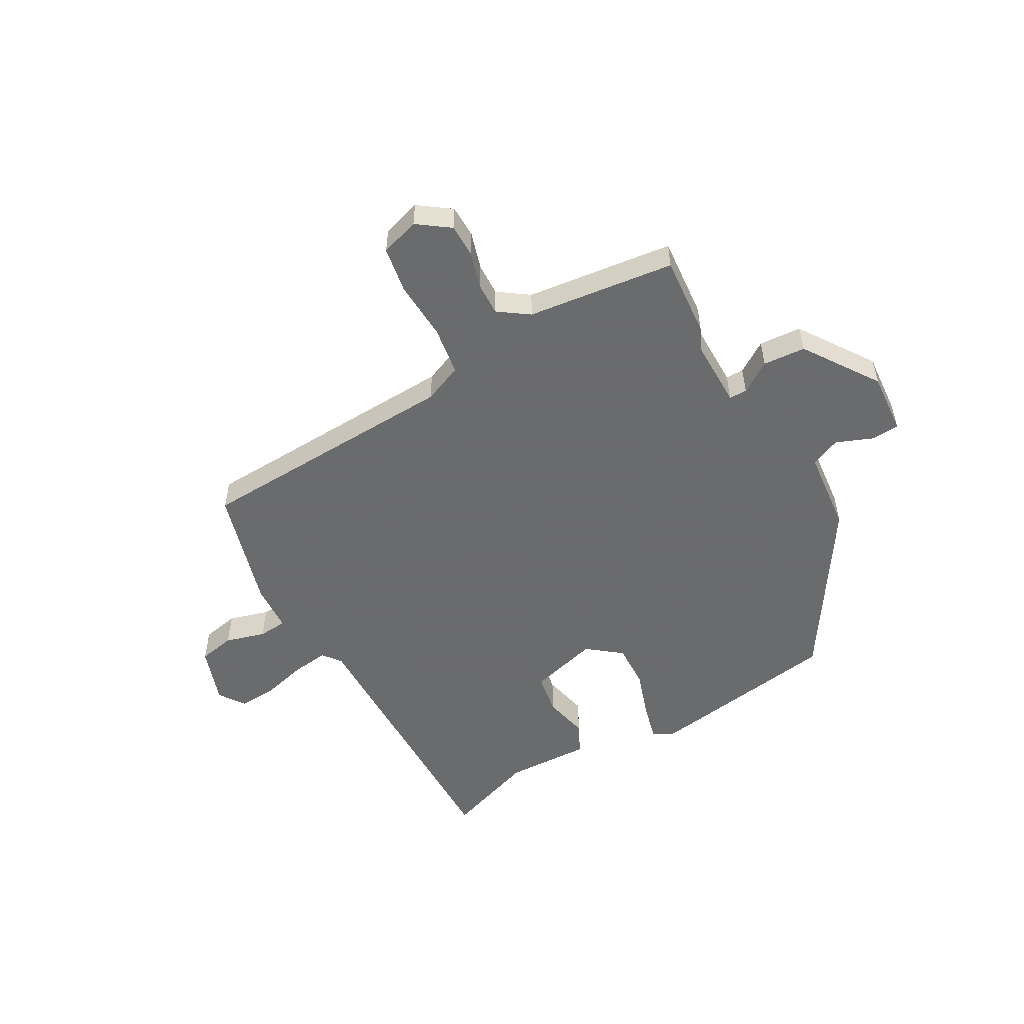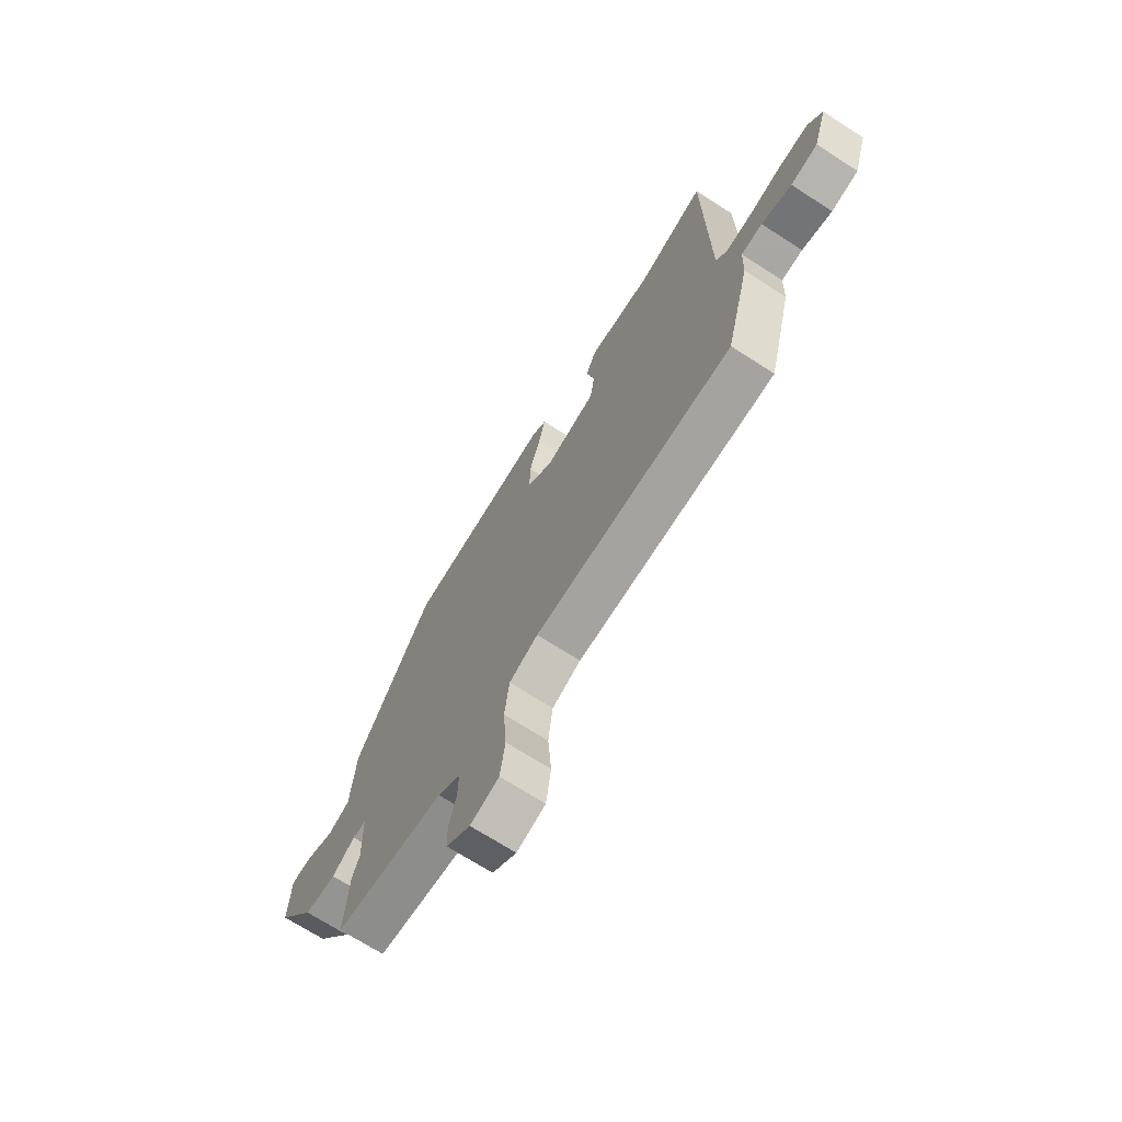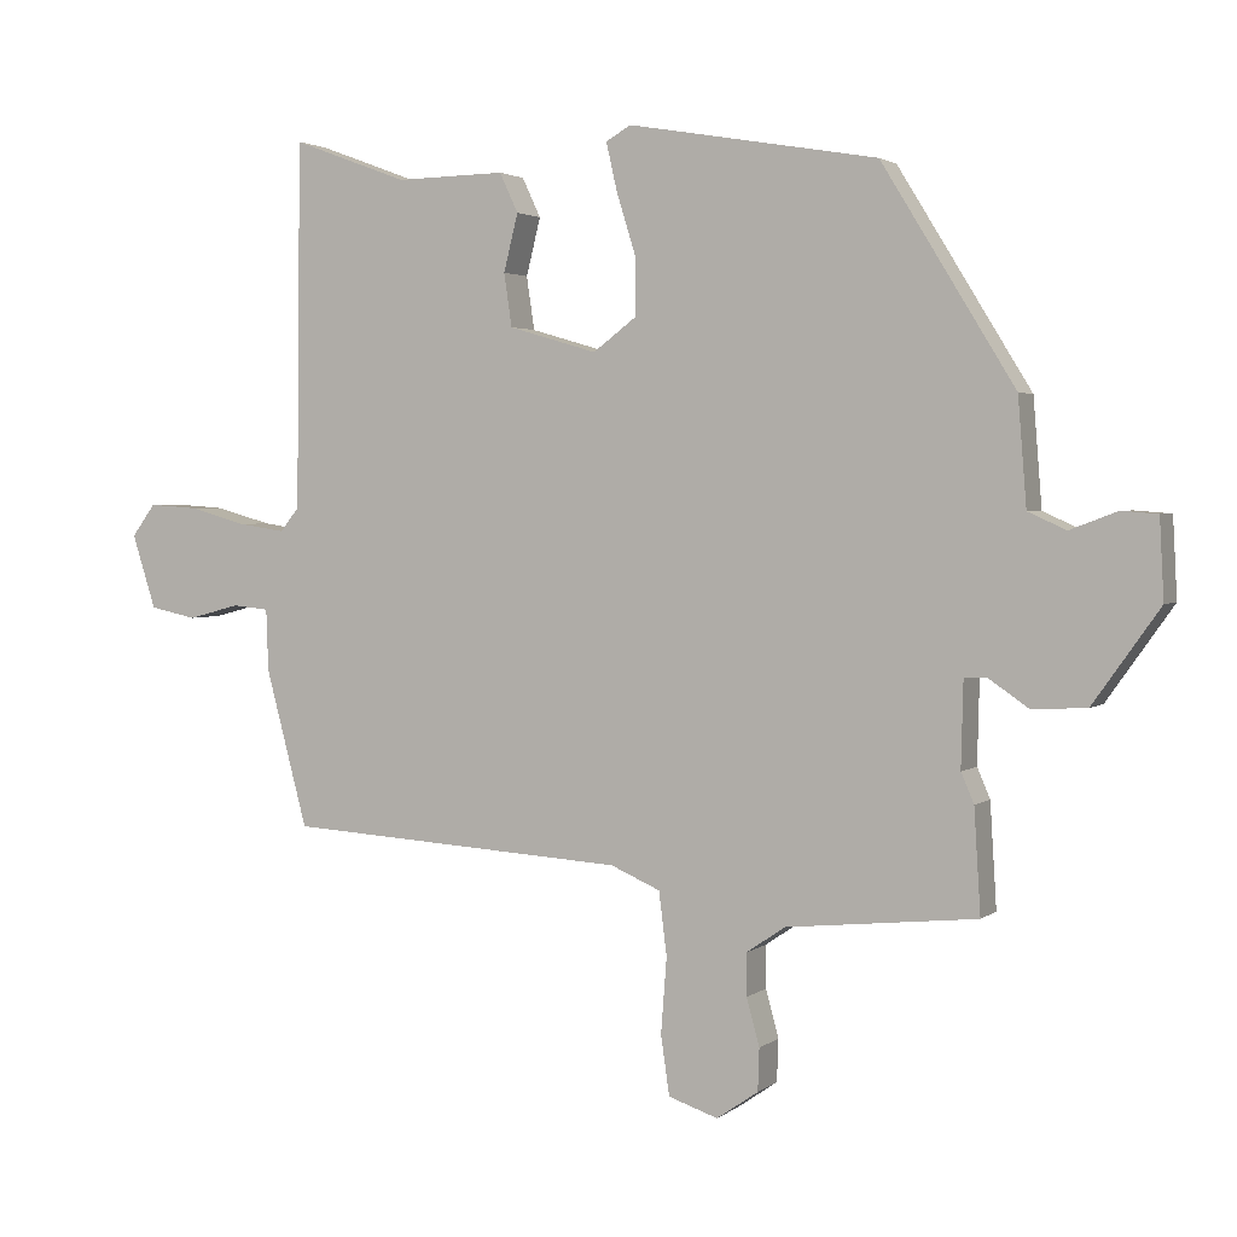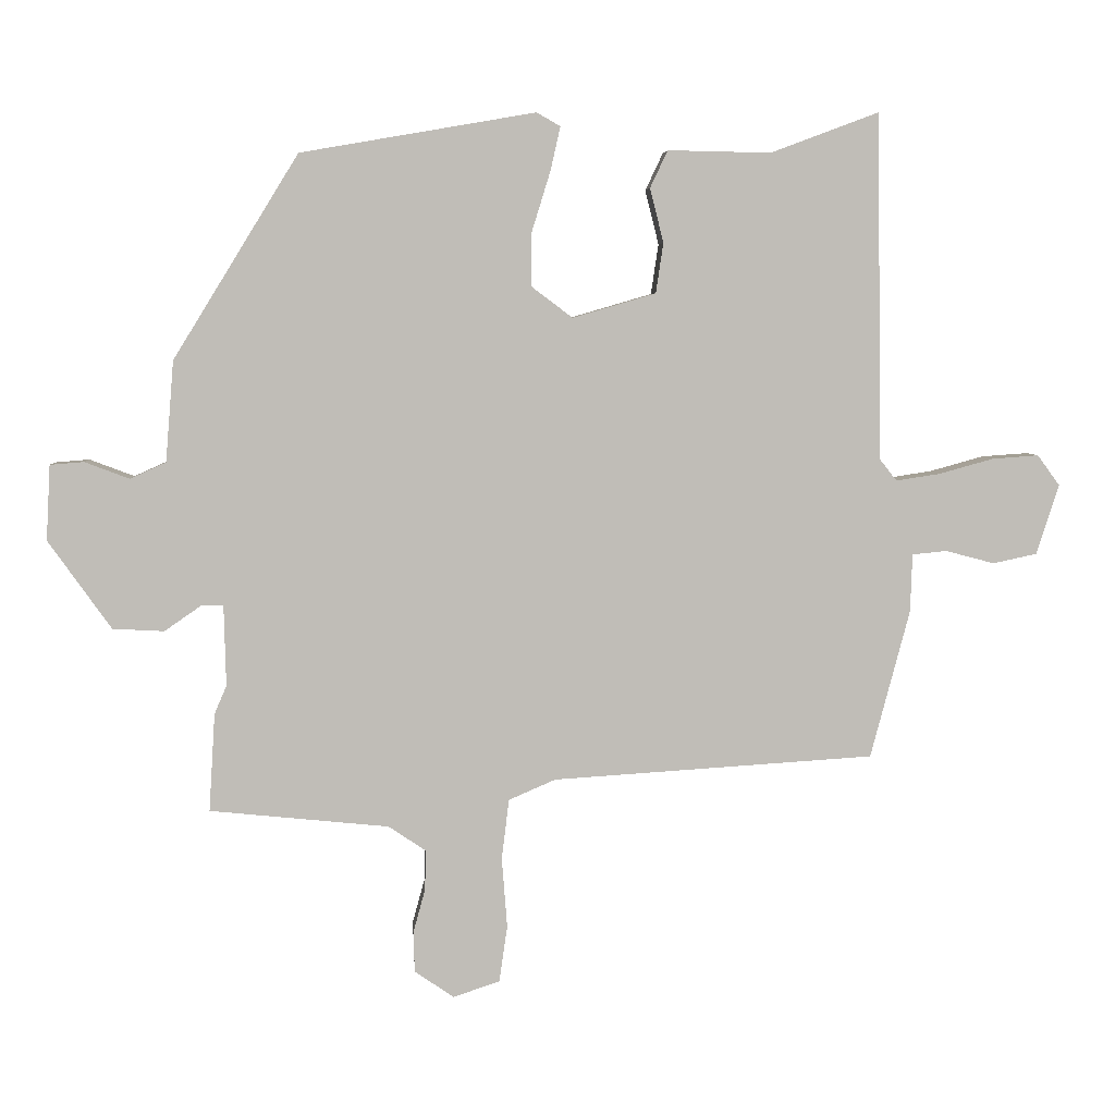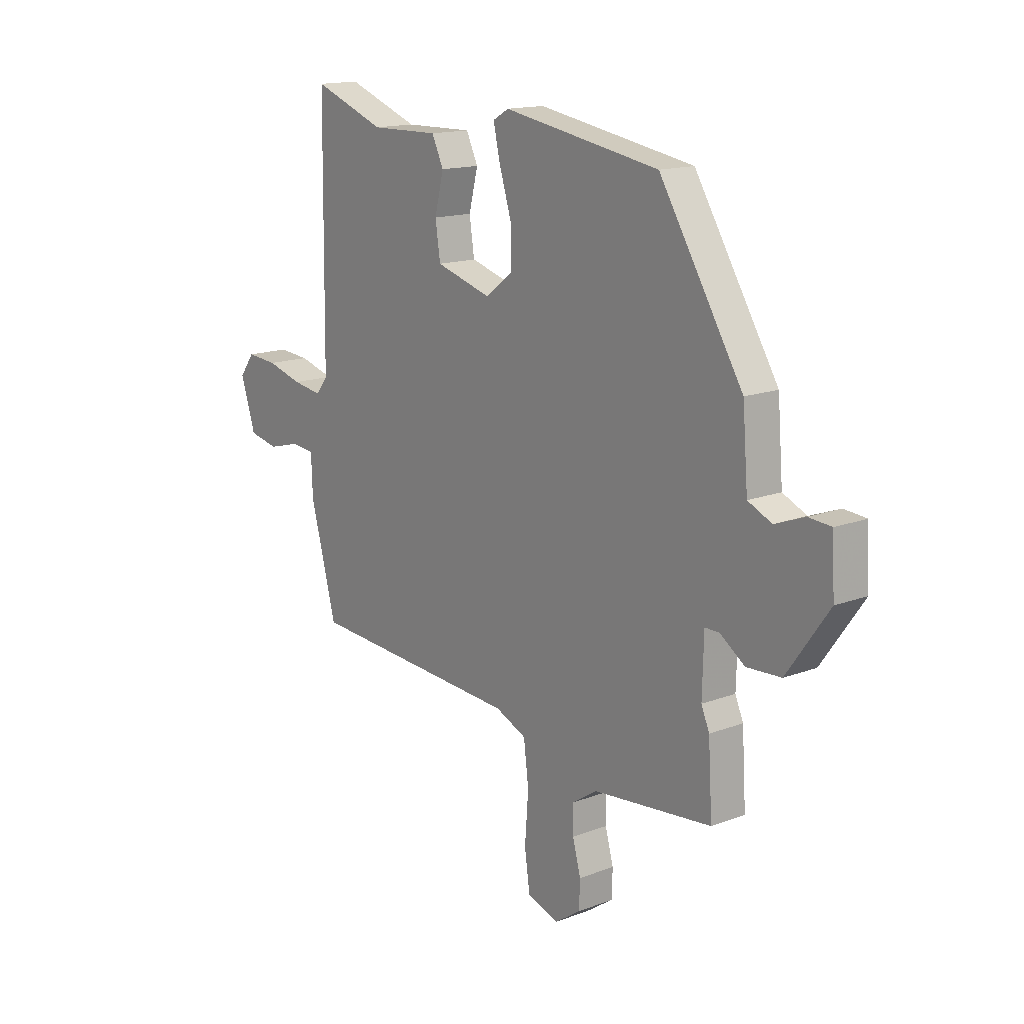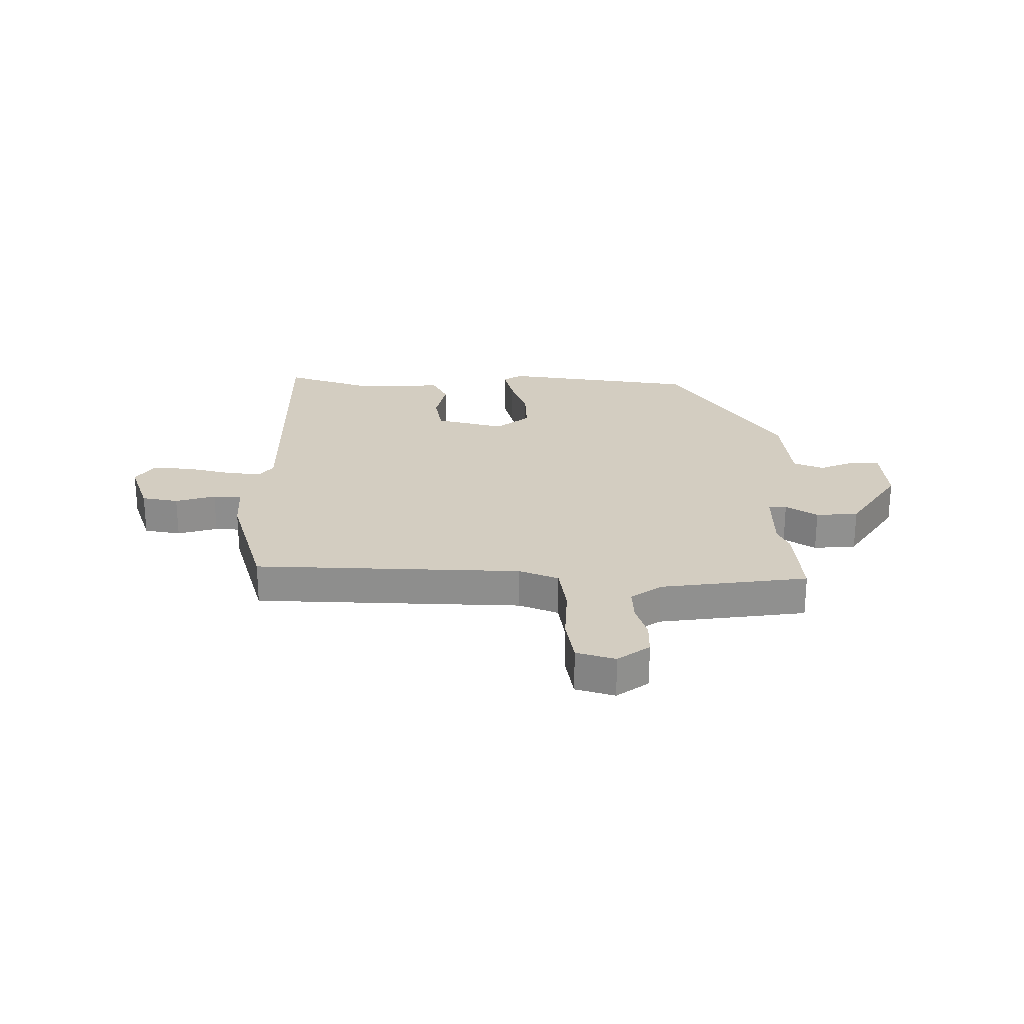
<metadata>
{"format":"obj","ext":"obj","renderer":"f3d","projection":"perspective","resolution":1024,"background":"white","views":[{"elev":-53.2,"azim":-151.7,"up":"+Y"},{"elev":-69.8,"azim":57.2,"up":"+Z"},{"elev":2.5,"azim":-155.8,"up":"+Z"},{"elev":5.1,"azim":-3.8,"up":"+Z"},{"elev":15.3,"azim":-128.8,"up":"+Z"},{"elev":24.8,"azim":178.7,"up":"+Y"}]}
</metadata>
<code>
v -0.5 0.07 -0.505
v -0.491 0.07 -0.36
v -0.473 0.07 -0.318
v -0.476 0.07 -0.198
v -0.508 0.07 -0.198
v -0.563 0.07 -0.236
v -0.639 0.07 -0.232
v -0.732 0.07 -0.101
v -0.726 0.07 0.01
v -0.676 0.07 0.014
v -0.61 0.07 -0.011
v -0.557 0.07 0.013
v -0.545 0.07 0.162
v -0.36 0.07 0.463
v -0.013 0.07 0.523
v 0.022 0.07 0.503
v 0.007 0.07 0.437
v -0.02 0.07 0.35
v -0.021 0.07 0.27
v 0.04 0.07 0.224
v 0.163 0.07 0.26
v 0.174 0.07 0.334
v 0.154 0.07 0.414
v 0.18 0.07 0.469
v 0.332 0.07 0.466
v 0.493 0.07 0.526
v 0.499 0.07 0.015
v 0.525 0.07 -0.018
v 0.591 0.07 -0.008
v 0.67 0.07 0.014
v 0.739 0.07 0.019
v 0.772 0.07 -0.026
v 0.739 0.07 -0.129
v 0.674 0.07 -0.143
v 0.602 0.07 -0.124
v 0.551 0.07 -0.129
v 0.548 0.07 -0.215
v 0.49 0.07 -0.434
v 0.014 0.07 -0.464
v -0.055 0.07 -0.494
v -0.066 0.07 -0.582
v -0.058 0.07 -0.687
v -0.07 0.07 -0.77
v -0.139 0.07 -0.793
v -0.197 0.07 -0.753
v -0.199 0.07 -0.694
v -0.181 0.07 -0.628
v -0.18 0.07 -0.569
v -0.235 0.07 -0.532
v -0.5 0 -0.505
v -0.491 0 -0.36
v -0.473 0 -0.318
v -0.476 0 -0.198
v -0.508 0 -0.198
v -0.563 0 -0.236
v -0.639 0 -0.232
v -0.732 0 -0.101
v -0.726 0 0.01
v -0.676 0 0.014
v -0.61 0 -0.011
v -0.557 0 0.013
v -0.545 0 0.162
v -0.36 0 0.463
v -0.013 0 0.523
v 0.022 0 0.503
v 0.007 0 0.437
v -0.02 0 0.35
v -0.021 0 0.27
v 0.04 0 0.224
v 0.163 0 0.26
v 0.174 0 0.334
v 0.154 0 0.414
v 0.18 0 0.469
v 0.332 0 0.466
v 0.493 0 0.526
v 0.499 0 0.015
v 0.525 0 -0.018
v 0.591 0 -0.008
v 0.67 0 0.014
v 0.739 0 0.019
v 0.772 0 -0.026
v 0.739 0 -0.129
v 0.674 0 -0.143
v 0.602 0 -0.124
v 0.551 0 -0.129
v 0.548 0 -0.215
v 0.49 0 -0.434
v 0.014 0 -0.464
v -0.055 0 -0.494
v -0.066 0 -0.582
v -0.058 0 -0.687
v -0.07 0 -0.77
v -0.139 0 -0.793
v -0.197 0 -0.753
v -0.199 0 -0.694
v -0.181 0 -0.628
v -0.18 0 -0.569
v -0.235 0 -0.532
f 45 46 47
f 44 45 47
f 43 44 47
f 42 43 47
f 41 42 47
f 40 41 47 48
f 36 37 38 39
f 36 39 40
f 33 34 35
f 32 33 35
f 31 32 35
f 30 31 35
f 29 30 35
f 28 29 35 36
f 40 48 49
f 36 40 49
f 28 36 49
f 27 28 49
f 22 23 24 25
f 25 26 27
f 22 25 27
f 21 22 27
f 16 17 18
f 15 16 18
f 14 15 18
f 13 14 18
f 12 13 18
f 12 18 19
f 9 10 11
f 8 9 11
f 7 8 11
f 6 7 11
f 5 6 11
f 4 5 11 12
f 1 2 3
f 49 1 3
f 27 49 3
f 21 27 3
f 20 21 3
f 4 12 19 20
f 3 4 20
f 96 95 94
f 96 94 93
f 96 93 92
f 96 92 91
f 96 91 90
f 97 96 90 89
f 88 87 86 85
f 89 88 85
f 84 83 82
f 84 82 81
f 84 81 80
f 84 80 79
f 84 79 78
f 85 84 78 77
f 98 97 89
f 98 89 85
f 98 85 77
f 98 77 76
f 74 73 72 71
f 76 75 74
f 76 74 71
f 76 71 70
f 67 66 65
f 67 65 64
f 67 64 63
f 67 63 62
f 67 62 61
f 68 67 61
f 60 59 58
f 60 58 57
f 60 57 56
f 60 56 55
f 60 55 54
f 61 60 54 53
f 52 51 50
f 52 50 98
f 52 98 76
f 52 76 70
f 52 70 69
f 69 68 61 53
f 69 53 52
f 1 50 51 2
f 2 51 52 3
f 3 52 53 4
f 4 53 54 5
f 5 54 55 6
f 6 55 56 7
f 7 56 57 8
f 8 57 58 9
f 9 58 59 10
f 10 59 60 11
f 11 60 61 12
f 12 61 62 13
f 13 62 63 14
f 14 63 64 15
f 15 64 65 16
f 16 65 66 17
f 17 66 67 18
f 18 67 68 19
f 19 68 69 20
f 20 69 70 21
f 21 70 71 22
f 22 71 72 23
f 23 72 73 24
f 24 73 74 25
f 25 74 75 26
f 26 75 76 27
f 27 76 77 28
f 28 77 78 29
f 29 78 79 30
f 30 79 80 31
f 31 80 81 32
f 32 81 82 33
f 33 82 83 34
f 34 83 84 35
f 35 84 85 36
f 36 85 86 37
f 37 86 87 38
f 38 87 88 39
f 39 88 89 40
f 40 89 90 41
f 41 90 91 42
f 42 91 92 43
f 43 92 93 44
f 44 93 94 45
f 45 94 95 46
f 46 95 96 47
f 47 96 97 48
f 48 97 98 49
f 49 98 50 1

</code>
